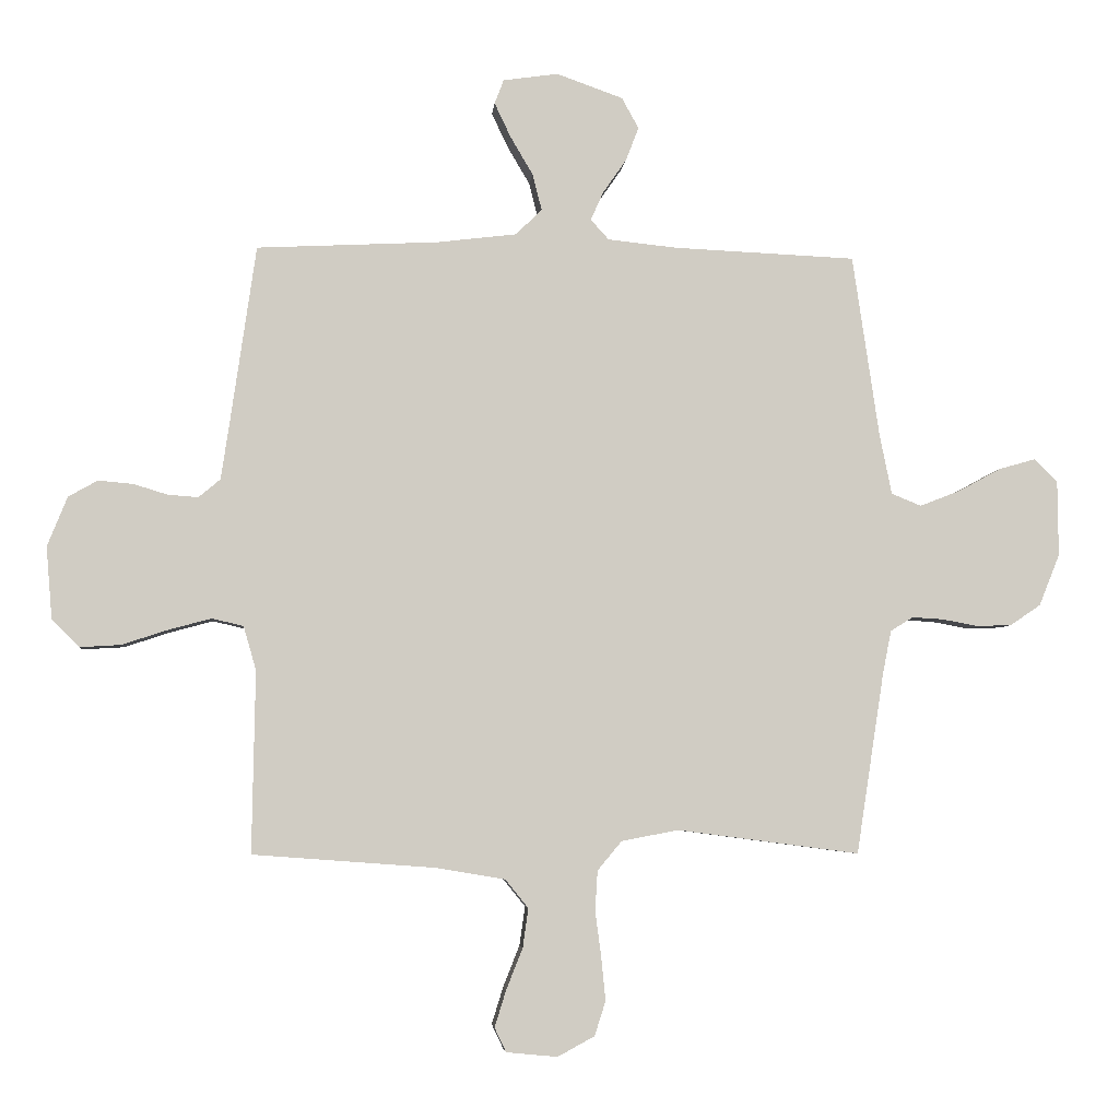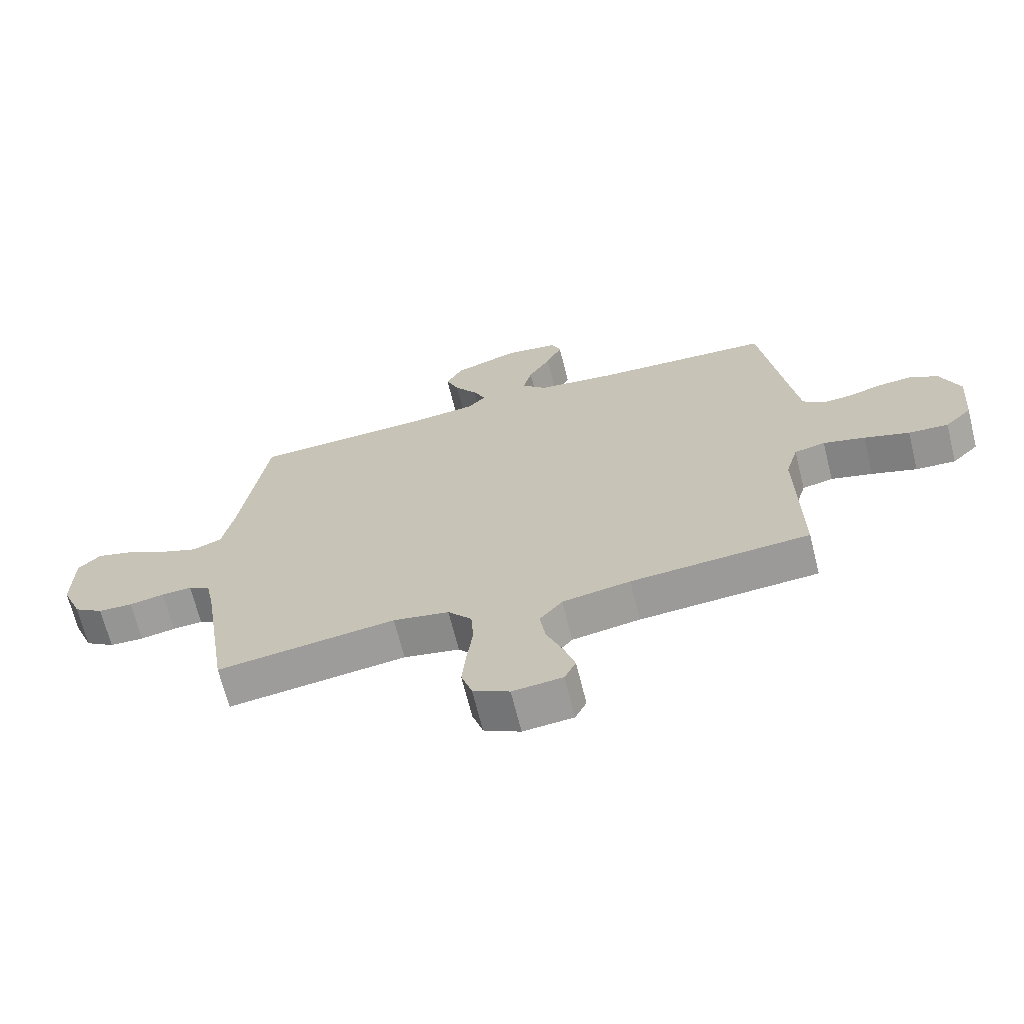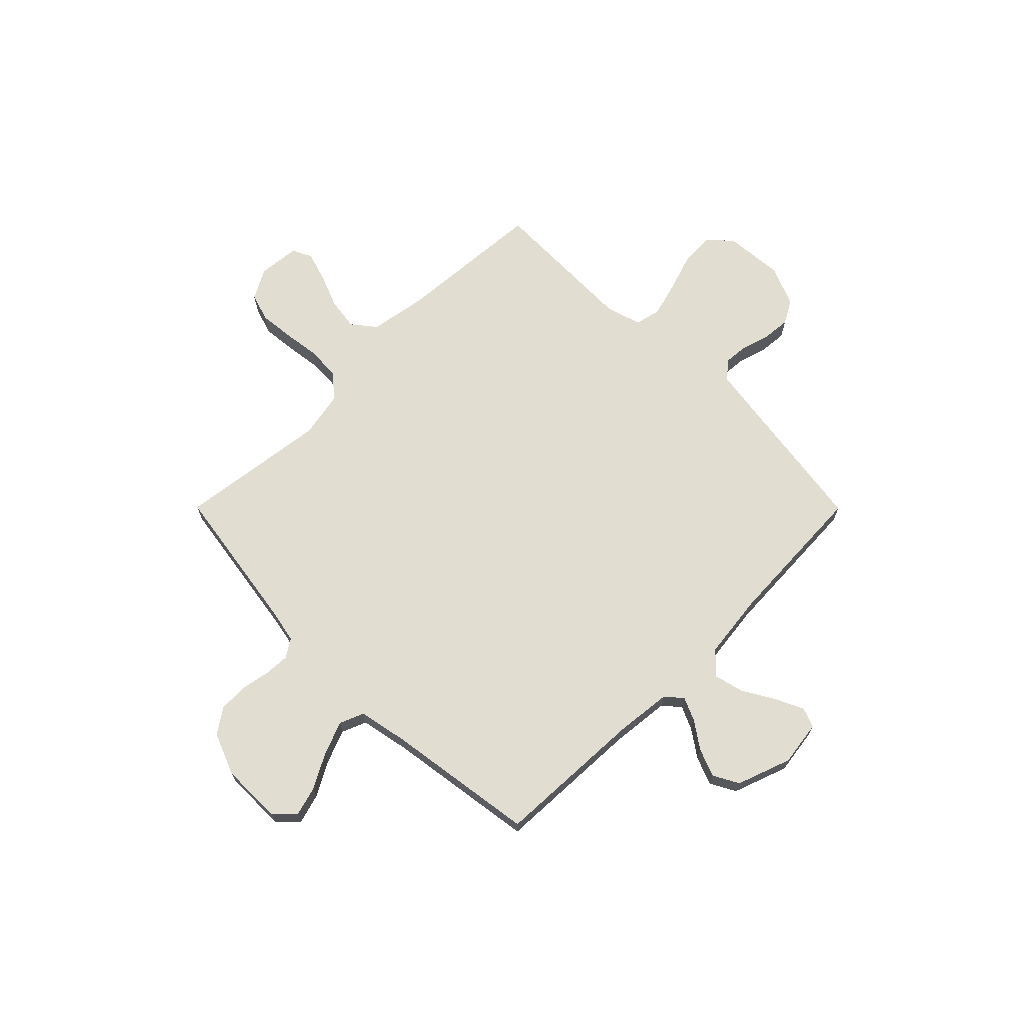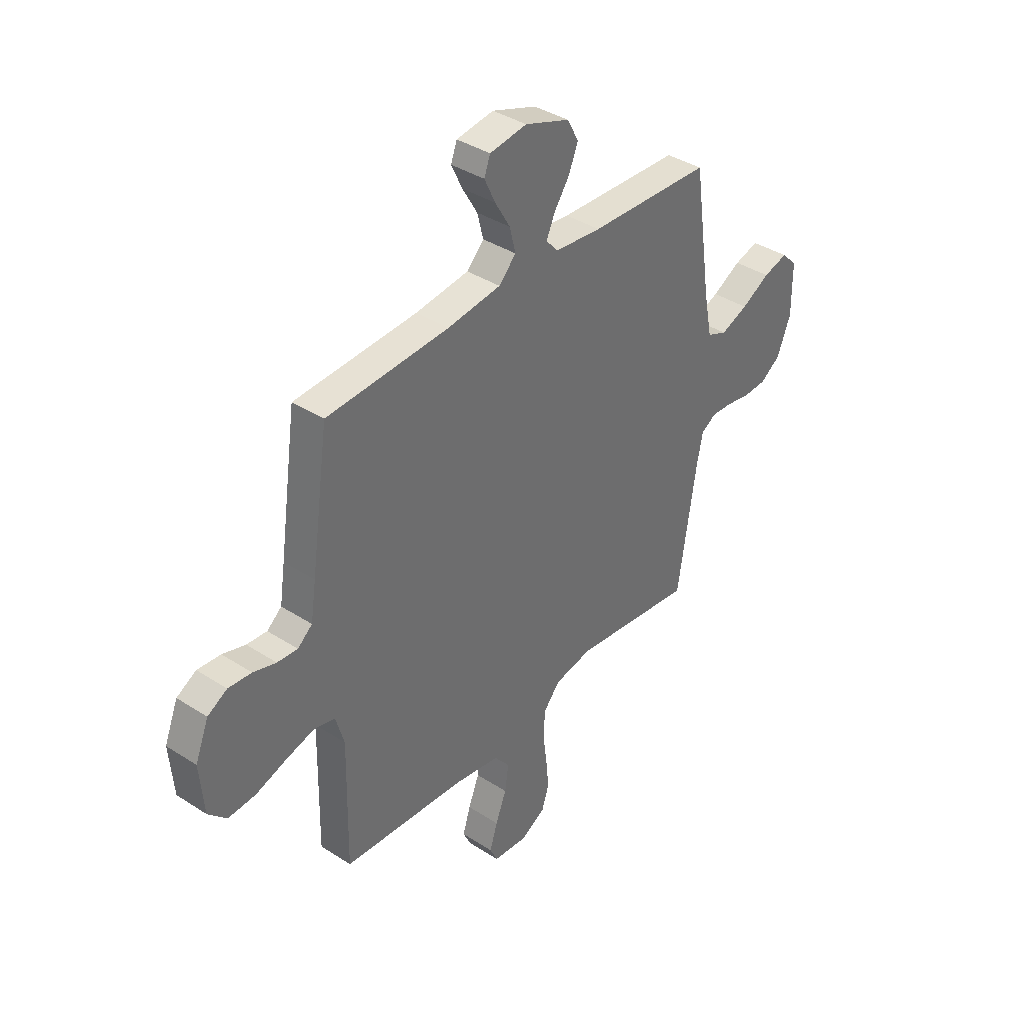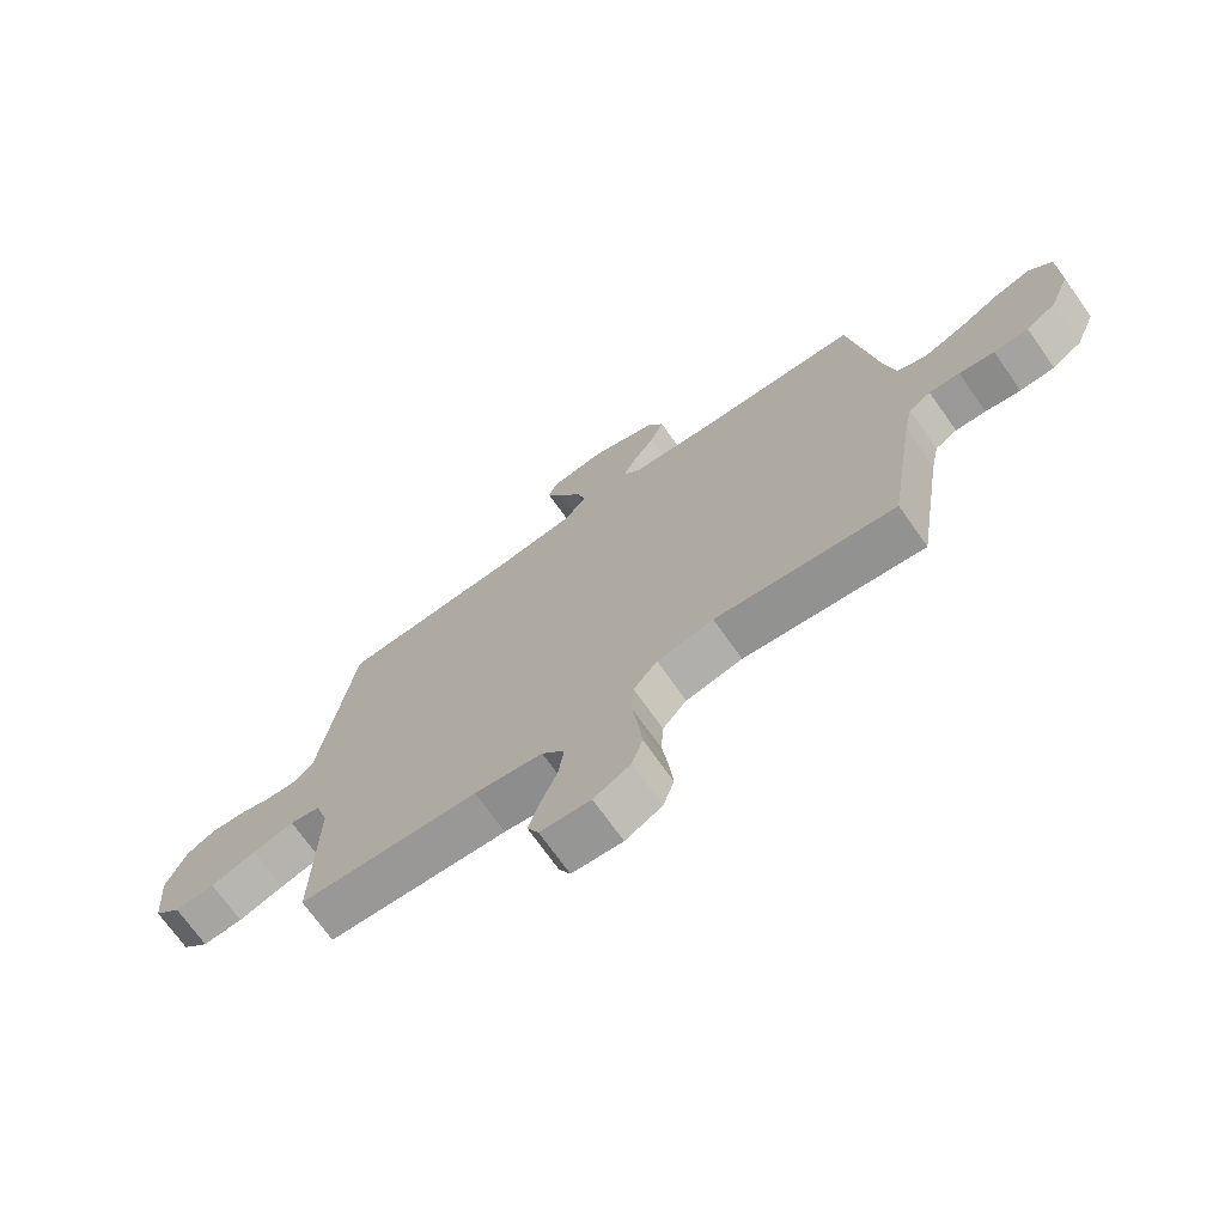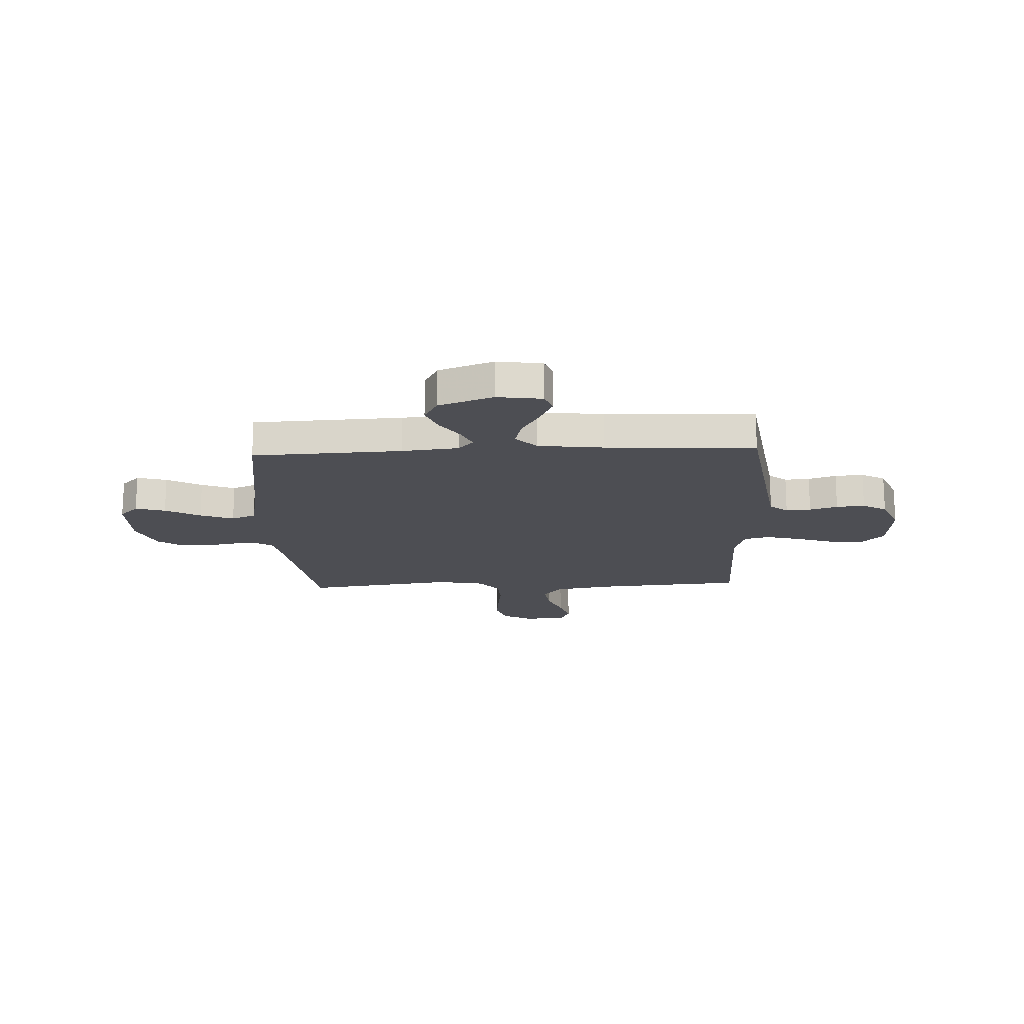
<metadata>
{"format":"obj","ext":"obj","renderer":"f3d","projection":"perspective","resolution":1024,"background":"white","views":[{"elev":-5.0,"azim":174.7,"up":"+Z"},{"elev":-68.1,"azim":14.0,"up":"+Z"},{"elev":68.7,"azim":-44.9,"up":"+Y"},{"elev":38.2,"azim":129.4,"up":"+Z"},{"elev":-71.5,"azim":-144.7,"up":"+Z"},{"elev":-17.4,"azim":2.7,"up":"+Y"}]}
</metadata>
<code>
v 0.5 0.07 -0.5
v 0.2 0.07 -0.522
v 0.086 0.07 -0.541
v 0.048 0.07 -0.588
v 0.057 0.07 -0.652
v 0.084 0.07 -0.72
v 0.103 0.07 -0.781
v 0.084 0.07 -0.821
v 0 0.07 -0.829
v -0.061 0.07 -0.796
v -0.079 0.07 -0.739
v -0.072 0.07 -0.668
v -0.062 0.07 -0.593
v -0.066 0.07 -0.527
v -0.106 0.07 -0.479
v -0.2 0.07 -0.461
v -0.5 0.07 -0.5
v -0.546 0.07 -0.2
v -0.56 0.07 -0.13
v -0.597 0.07 -0.107
v -0.648 0.07 -0.11
v -0.707 0.07 -0.121
v -0.765 0.07 -0.119
v -0.815 0.07 -0.085
v -0.849 0.07 0
v -0.848 0.07 0.124
v -0.81 0.07 0.162
v -0.75 0.07 0.145
v -0.68 0.07 0.107
v -0.613 0.07 0.081
v -0.564 0.07 0.101
v -0.544 0.07 0.2
v -0.5 0.07 0.5
v -0.2 0.07 0.513
v -0.086 0.07 0.525
v -0.056 0.07 0.558
v -0.077 0.07 0.605
v -0.115 0.07 0.66
v -0.137 0.07 0.716
v -0.109 0.07 0.767
v 0 0.07 0.806
v 0.091 0.07 0.793
v 0.106 0.07 0.753
v 0.079 0.07 0.696
v 0.042 0.07 0.633
v 0.027 0.07 0.574
v 0.069 0.07 0.531
v 0.2 0.07 0.515
v 0.5 0.07 0.5
v 0.543 0.07 0.2
v 0.556 0.07 0.113
v 0.592 0.07 0.083
v 0.642 0.07 0.087
v 0.698 0.07 0.104
v 0.755 0.07 0.109
v 0.803 0.07 0.082
v 0.836 0.07 0
v 0.826 0.07 -0.119
v 0.781 0.07 -0.164
v 0.714 0.07 -0.16
v 0.638 0.07 -0.135
v 0.568 0.07 -0.116
v 0.516 0.07 -0.128
v 0.495 0.07 -0.2
v 0.5 0 -0.5
v 0.2 0 -0.522
v 0.086 0 -0.541
v 0.048 0 -0.588
v 0.057 0 -0.652
v 0.084 0 -0.72
v 0.103 0 -0.781
v 0.084 0 -0.821
v 0 0 -0.829
v -0.061 0 -0.796
v -0.079 0 -0.739
v -0.072 0 -0.668
v -0.062 0 -0.593
v -0.066 0 -0.527
v -0.106 0 -0.479
v -0.2 0 -0.461
v -0.5 0 -0.5
v -0.546 0 -0.2
v -0.56 0 -0.13
v -0.597 0 -0.107
v -0.648 0 -0.11
v -0.707 0 -0.121
v -0.765 0 -0.119
v -0.815 0 -0.085
v -0.849 0 0
v -0.848 0 0.124
v -0.81 0 0.162
v -0.75 0 0.145
v -0.68 0 0.107
v -0.613 0 0.081
v -0.564 0 0.101
v -0.544 0 0.2
v -0.5 0 0.5
v -0.2 0 0.513
v -0.086 0 0.525
v -0.056 0 0.558
v -0.077 0 0.605
v -0.115 0 0.66
v -0.137 0 0.716
v -0.109 0 0.767
v 0 0 0.806
v 0.091 0 0.793
v 0.106 0 0.753
v 0.079 0 0.696
v 0.042 0 0.633
v 0.027 0 0.574
v 0.069 0 0.531
v 0.2 0 0.515
v 0.5 0 0.5
v 0.543 0 0.2
v 0.556 0 0.113
v 0.592 0 0.083
v 0.642 0 0.087
v 0.698 0 0.104
v 0.755 0 0.109
v 0.803 0 0.082
v 0.836 0 0
v 0.826 0 -0.119
v 0.781 0 -0.164
v 0.714 0 -0.16
v 0.638 0 -0.135
v 0.568 0 -0.116
v 0.516 0 -0.128
v 0.495 0 -0.2
f 59 60 61
f 58 59 61
f 57 58 61
f 56 57 61
f 55 56 61
f 54 55 61
f 53 54 61
f 52 53 61 62
f 51 52 62 63
f 48 49 50
f 51 63 64
f 50 51 64
f 48 50 64
f 47 48 64
f 43 44 45
f 42 43 45
f 41 42 45
f 40 41 45
f 39 40 45
f 38 39 45
f 37 38 45
f 36 37 45 46
f 64 1 2
f 47 64 2
f 46 47 2
f 36 46 2
f 35 36 2
f 27 28 29
f 26 27 29
f 25 26 29
f 24 25 29
f 23 24 29
f 22 23 29
f 21 22 29
f 20 21 29 30
f 19 20 30 31
f 16 17 18
f 19 31 32
f 18 19 32
f 16 18 32
f 15 16 32
f 11 12 13
f 10 11 13
f 9 10 13
f 8 9 13
f 7 8 13
f 6 7 13
f 5 6 13
f 4 5 13 14
f 32 33 34
f 15 32 34
f 14 15 34
f 4 14 34
f 3 4 34
f 2 3 34 35
f 125 124 123
f 125 123 122
f 125 122 121
f 125 121 120
f 125 120 119
f 125 119 118
f 125 118 117
f 126 125 117 116
f 127 126 116 115
f 114 113 112
f 128 127 115
f 128 115 114
f 128 114 112
f 128 112 111
f 109 108 107
f 109 107 106
f 109 106 105
f 109 105 104
f 109 104 103
f 109 103 102
f 109 102 101
f 110 109 101 100
f 66 65 128
f 66 128 111
f 66 111 110
f 66 110 100
f 66 100 99
f 93 92 91
f 93 91 90
f 93 90 89
f 93 89 88
f 93 88 87
f 93 87 86
f 93 86 85
f 94 93 85 84
f 95 94 84 83
f 82 81 80
f 96 95 83
f 96 83 82
f 96 82 80
f 96 80 79
f 77 76 75
f 77 75 74
f 77 74 73
f 77 73 72
f 77 72 71
f 77 71 70
f 77 70 69
f 78 77 69 68
f 98 97 96
f 98 96 79
f 98 79 78
f 98 78 68
f 98 68 67
f 99 98 67 66
f 1 65 66 2
f 2 66 67 3
f 3 67 68 4
f 4 68 69 5
f 5 69 70 6
f 6 70 71 7
f 7 71 72 8
f 8 72 73 9
f 9 73 74 10
f 10 74 75 11
f 11 75 76 12
f 12 76 77 13
f 13 77 78 14
f 14 78 79 15
f 15 79 80 16
f 16 80 81 17
f 17 81 82 18
f 18 82 83 19
f 19 83 84 20
f 20 84 85 21
f 21 85 86 22
f 22 86 87 23
f 23 87 88 24
f 24 88 89 25
f 25 89 90 26
f 26 90 91 27
f 27 91 92 28
f 28 92 93 29
f 29 93 94 30
f 30 94 95 31
f 31 95 96 32
f 32 96 97 33
f 33 97 98 34
f 34 98 99 35
f 35 99 100 36
f 36 100 101 37
f 37 101 102 38
f 38 102 103 39
f 39 103 104 40
f 40 104 105 41
f 41 105 106 42
f 42 106 107 43
f 43 107 108 44
f 44 108 109 45
f 45 109 110 46
f 46 110 111 47
f 47 111 112 48
f 48 112 113 49
f 49 113 114 50
f 50 114 115 51
f 51 115 116 52
f 52 116 117 53
f 53 117 118 54
f 54 118 119 55
f 55 119 120 56
f 56 120 121 57
f 57 121 122 58
f 58 122 123 59
f 59 123 124 60
f 60 124 125 61
f 61 125 126 62
f 62 126 127 63
f 63 127 128 64
f 64 128 65 1

</code>
